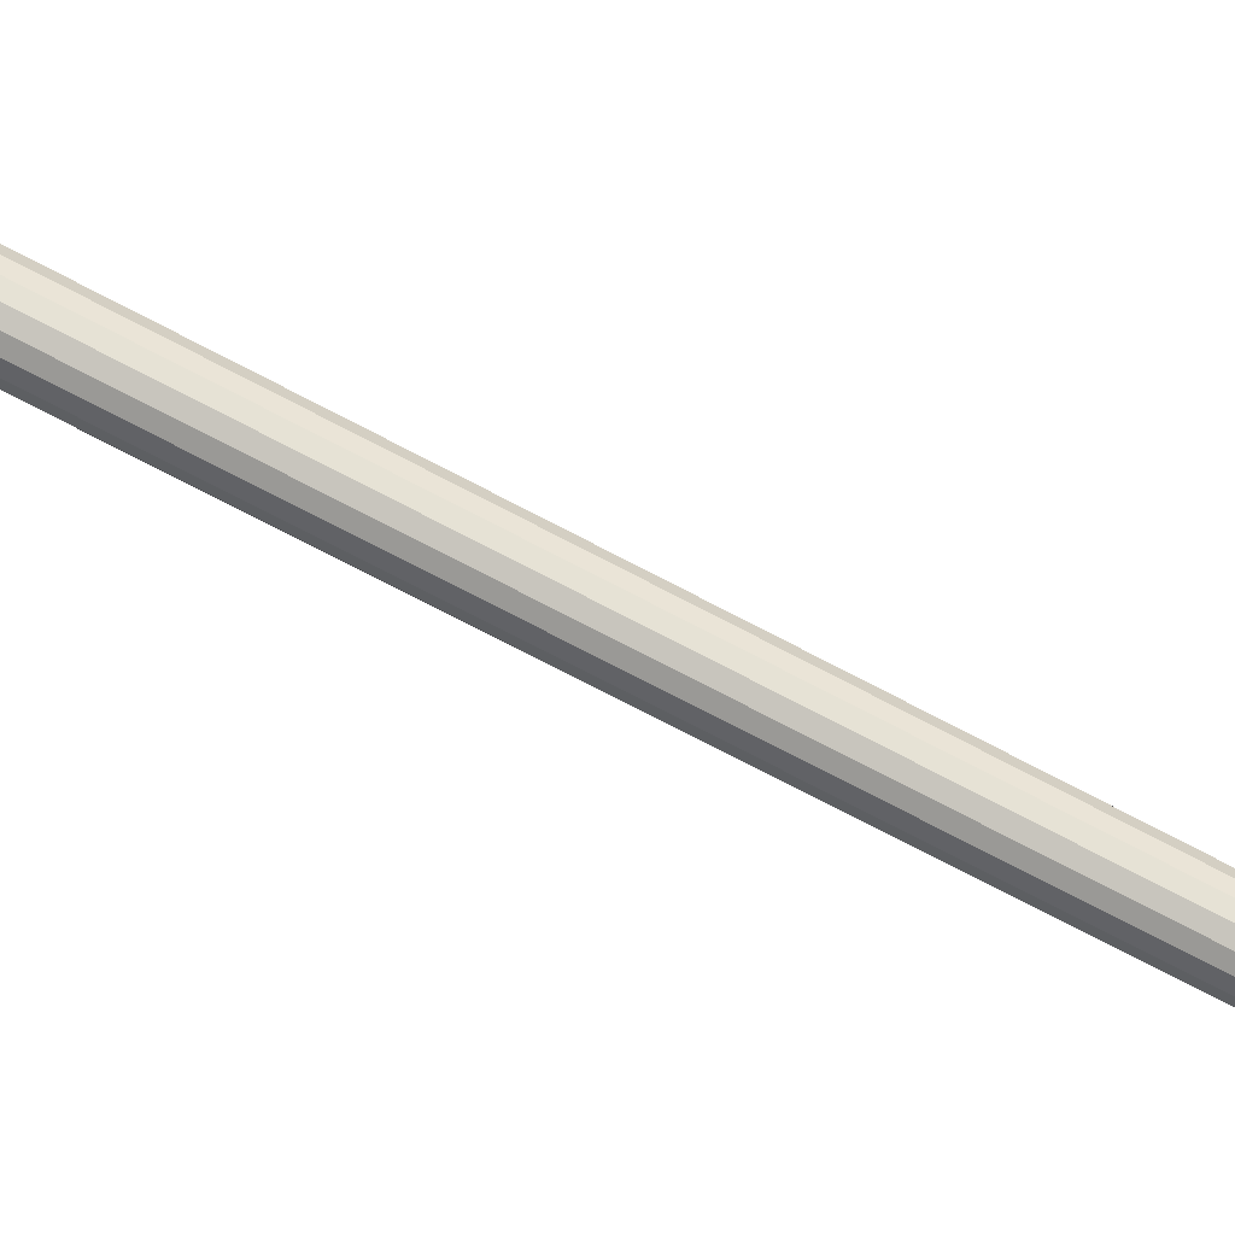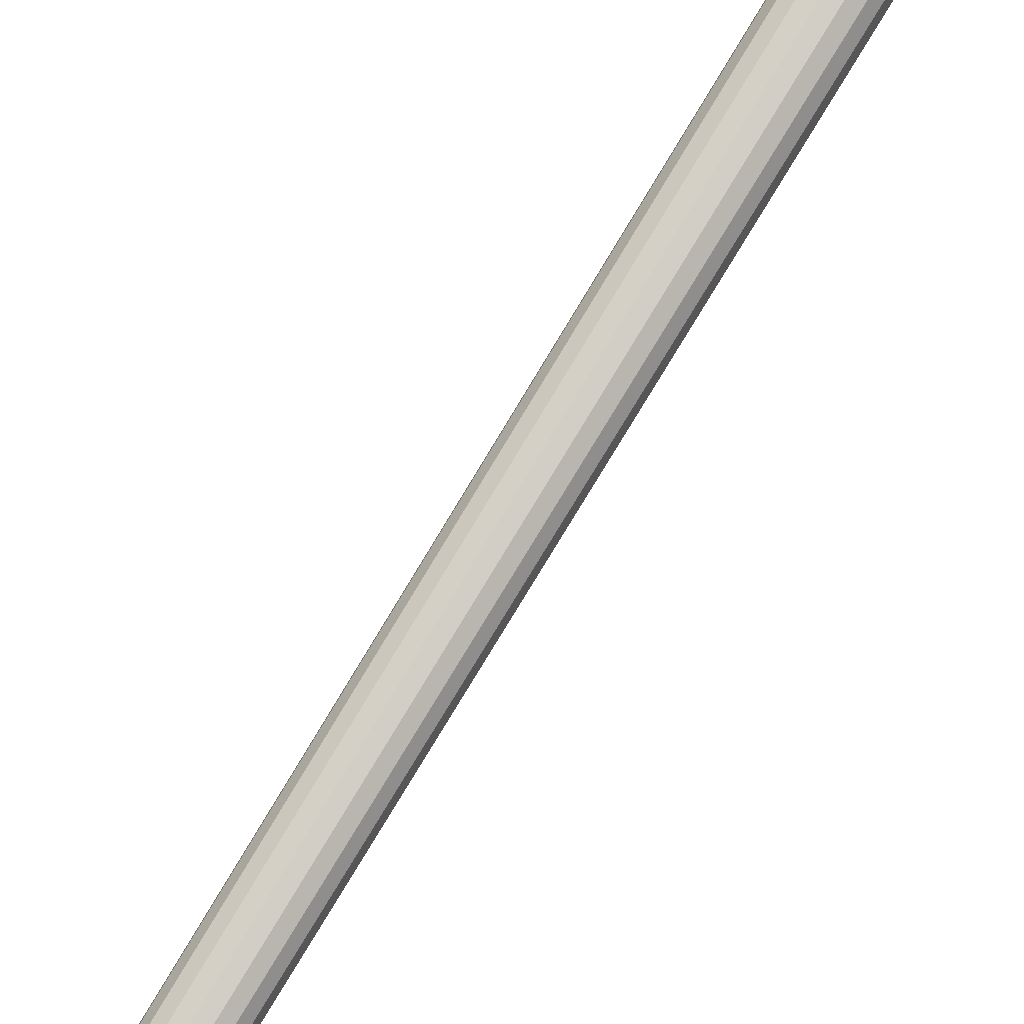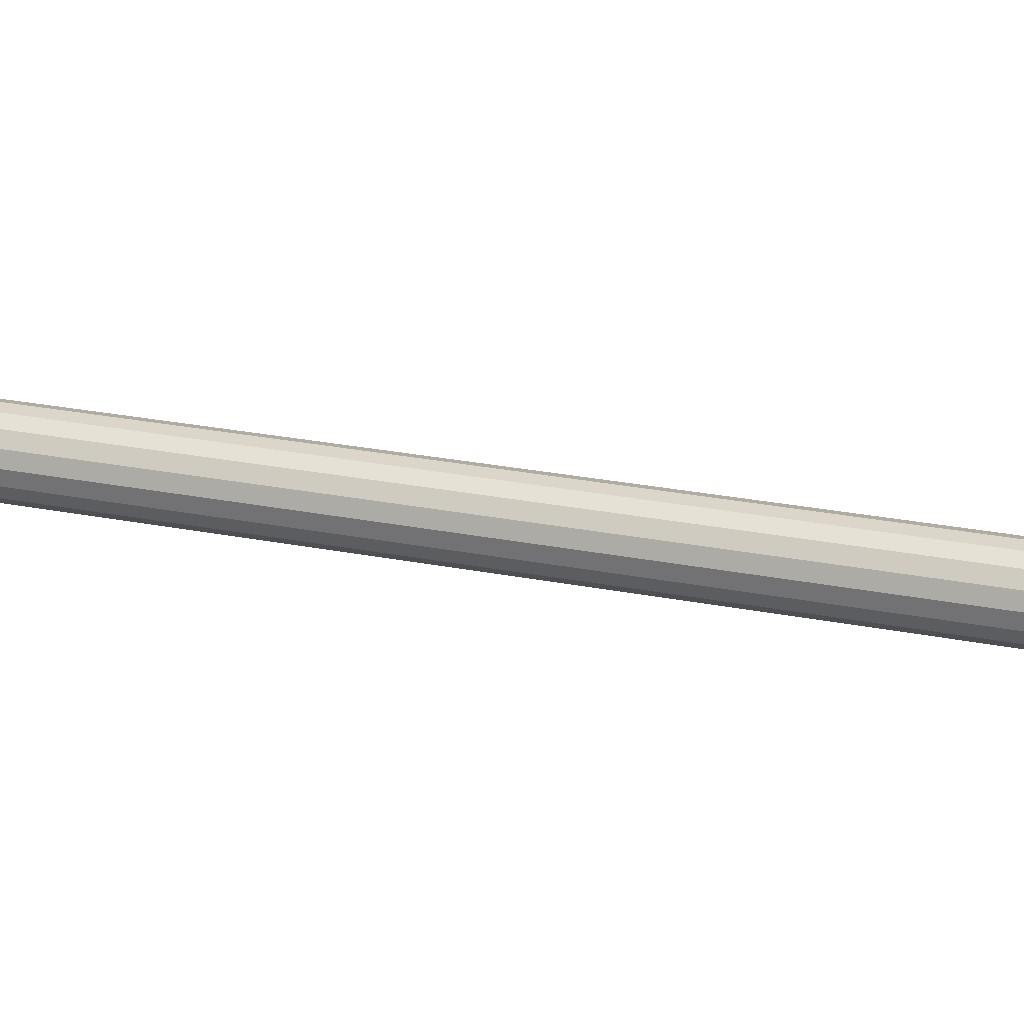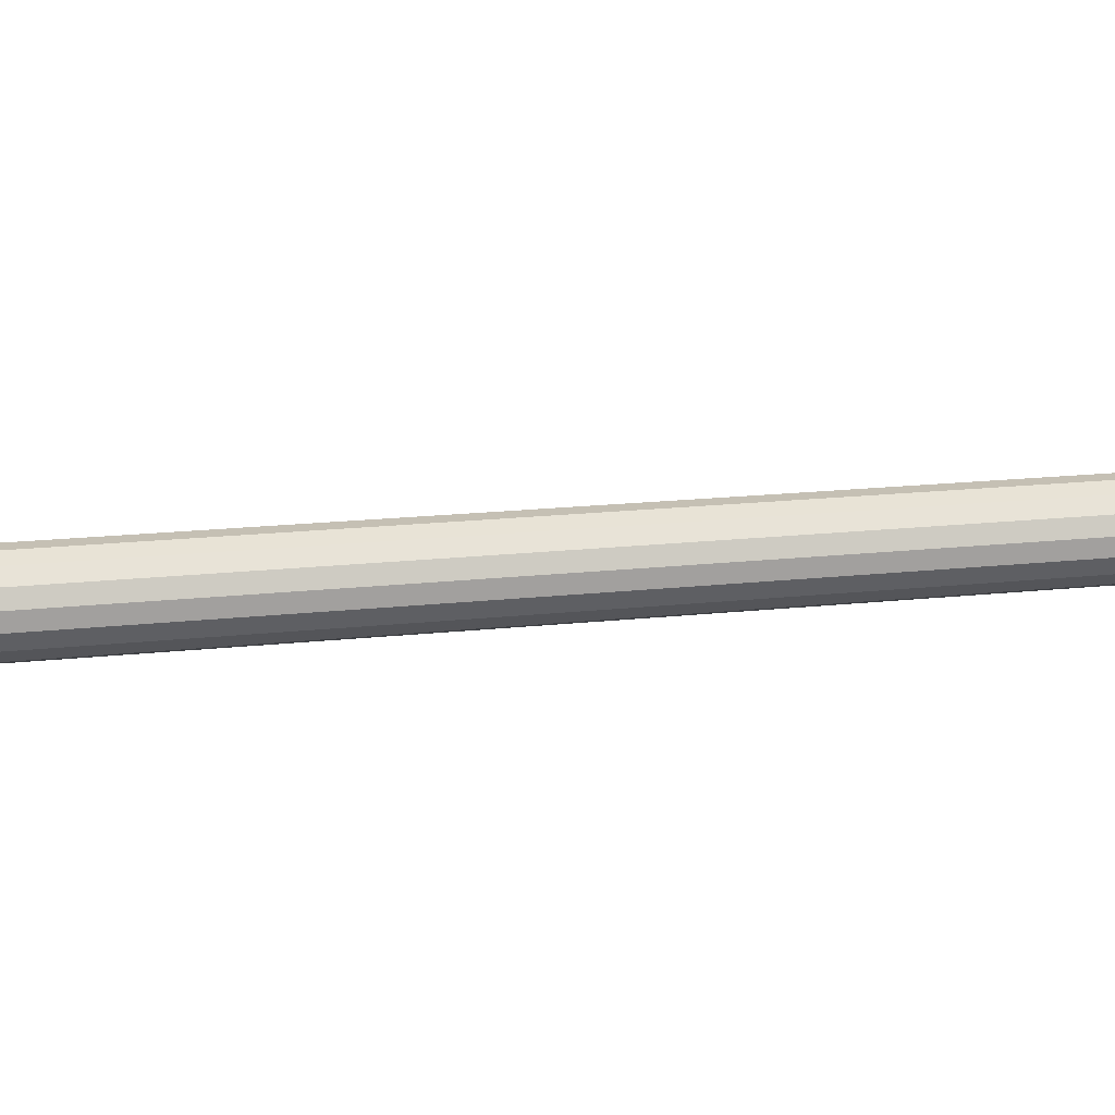
<metadata>
{"format":"obj","ext":"obj","renderer":"f3d","projection":"perspective","resolution":1024,"background":"white","views":[{"elev":51.0,"azim":-60.5,"up":"+Y"},{"elev":72.6,"azim":31.2,"up":"+Y"},{"elev":42.6,"azim":106.9,"up":"+Y"},{"elev":52.6,"azim":-98.6,"up":"+Y"}]}
</metadata>
<code>
o Cylinder
v -0.0375 0.3486 -3.985
v -0.03464 0.3343 -3.986
v -0.02652 0.3222 -3.987
v -0.01435 0.3141 -3.988
v 1e-06 0.3113 -3.988
v 0.01435 0.3141 -3.988
v 0.02652 0.3222 -3.987
v 0.03465 0.3343 -3.986
v 0.0375 0.3486 -3.985
v 0.03465 0.3629 -3.984
v 0.02652 0.375 -3.982
v 0.01435 0.3831 -3.982
v 1e-06 0.386 -3.982
v -0.01435 0.3831 -3.982
v -0.02652 0.375 -3.982
v -0.03464 0.3629 -3.984
v -0.005923 -0 -0
v -0.02523 0.003261 -0.03728
v -0.01324 0.000248 -0.002838
v -0.01948 0.000955 -0.01092
v -0.02369 0.002013 -0.02301
v -0.005472 -0.002258 -0.000198
v -0.02331 -0.006359 -0.03812
v -0.01223 -0.0048 -0.003279
v -0.018 -0.006472 -0.01157
v -0.02189 -0.007019 -0.0238
v -0.004188 -0.004172 -0.000365
v -0.01784 -0.01451 -0.03883
v -0.009363 -0.009079 -0.003654
v -0.01378 -0.01277 -0.01212
v -0.01675 -0.01468 -0.02447
v -0.002267 -0.005451 -0.000477
v -0.009657 -0.01996 -0.03931
v -0.005067 -0.01194 -0.003904
v -0.007455 -0.01698 -0.01249
v -0.009067 -0.01979 -0.02492
v 0 -0.005901 -0.000516
v 0 -0.02188 -0.03948
v 0 -0.01294 -0.003992
v 0 -0.01845 -0.01262
v 0 -0.02159 -0.02508
v 0.002267 -0.005451 -0.000477
v 0.009657 -0.01996 -0.03931
v 0.005067 -0.01194 -0.003904
v 0.007455 -0.01698 -0.01249
v 0.009067 -0.01979 -0.02492
v 0.004188 -0.004172 -0.000365
v 0.01784 -0.01451 -0.03883
v 0.009363 -0.009079 -0.003654
v 0.01378 -0.01277 -0.01212
v 0.01675 -0.01468 -0.02447
v 0.005472 -0.002258 -0.000198
v 0.02331 -0.006359 -0.03812
v 0.01223 -0.0048 -0.003279
v 0.018 -0.006472 -0.01157
v 0.02189 -0.007019 -0.0238
v 0.005923 -0 -0
v 0.02523 0.003261 -0.03728
v 0.01324 0.000248 -0.002838
v 0.01948 0.000955 -0.01092
v 0.02369 0.002013 -0.02301
v 0.005472 0.002258 0.000198
v 0.02331 0.01288 -0.03643
v 0.01223 0.005296 -0.002396
v 0.018 0.008382 -0.01027
v 0.02189 0.01104 -0.02222
v 0.004188 0.004172 0.000365
v 0.01784 0.02104 -0.03572
v 0.009363 0.009575 -0.002022
v 0.01378 0.01468 -0.009717
v 0.01675 0.0187 -0.02155
v 0.002267 0.005451 0.000477
v 0.009657 0.02649 -0.03524
v 0.005067 0.01243 -0.001771
v 0.007455 0.01888 -0.009349
v 0.009067 0.02382 -0.0211
v 0 0.0059 0.000516
v 0 0.0284 -0.03508
v 0 0.01344 -0.001684
v 0 0.02036 -0.00922
v 0 0.02561 -0.02095
v -0.002267 0.005451 0.000477
v -0.009657 0.02649 -0.03524
v -0.005067 0.01243 -0.001771
v -0.007455 0.01888 -0.009349
v -0.009067 0.02382 -0.0211
v -0.004188 0.004172 0.000365
v -0.01784 0.02104 -0.03572
v -0.009363 0.009575 -0.002022
v -0.01378 0.01468 -0.009717
v -0.01675 0.0187 -0.02155
v -0.005472 0.002258 0.000198
v -0.02331 0.01288 -0.03643
v -0.01223 0.005296 -0.002396
v -0.018 0.008382 -0.01027
v -0.02189 0.01104 -0.02222
f 93 1 18
f 3 33 28
f 4 38 33
f 5 43 38
f 6 48 43
f 7 53 48
f 8 58 53
f 9 63 58
f 10 68 63
f 11 73 68
f 73 13 78
f 13 83 78
f 14 88 83
f 15 93 88
f 11 7 3
f 2 28 23
f 1 23 18
f 23 21 18
f 26 20 21
f 25 19 20
f 24 17 19
f 28 26 23
f 31 25 26
f 25 29 24
f 29 22 24
f 33 31 28
f 36 30 31
f 30 34 29
f 34 27 29
f 38 36 33
f 36 40 35
f 40 34 35
f 39 32 34
f 43 41 38
f 46 40 41
f 45 39 40
f 39 42 37
f 43 51 46
f 46 50 45
f 45 49 44
f 49 42 44
f 53 51 48
f 56 50 51
f 50 54 49
f 54 47 49
f 58 56 53
f 61 55 56
f 60 54 55
f 59 52 54
f 63 61 58
f 66 60 61
f 65 59 60
f 64 57 59
f 68 66 63
f 71 65 66
f 70 64 65
f 69 62 64
f 73 71 68
f 76 70 71
f 75 69 70
f 74 67 69
f 78 76 73
f 81 75 76
f 80 74 75
f 79 72 74
f 83 81 78
f 86 80 81
f 85 79 80
f 79 82 77
f 88 86 83
f 91 85 86
f 85 89 84
f 89 82 84
f 93 91 88
f 96 90 91
f 95 89 90
f 94 87 89
f 18 96 93
f 21 95 96
f 20 94 95
f 19 92 94
f 92 32 52
f 93 16 1
f 3 4 33
f 4 5 38
f 5 6 43
f 6 7 48
f 7 8 53
f 8 9 58
f 9 10 63
f 10 11 68
f 11 12 73
f 73 12 13
f 13 14 83
f 14 15 88
f 15 16 93
f 3 2 15
f 2 1 15
f 1 16 15
f 15 14 13
f 13 12 11
f 11 10 7
f 10 9 7
f 9 8 7
f 7 6 5
f 5 4 3
f 15 13 3
f 13 11 3
f 7 5 3
f 2 3 28
f 1 2 23
f 23 26 21
f 26 25 20
f 25 24 19
f 24 22 17
f 28 31 26
f 31 30 25
f 25 30 29
f 29 27 22
f 33 36 31
f 36 35 30
f 30 35 34
f 34 32 27
f 38 41 36
f 36 41 40
f 40 39 34
f 39 37 32
f 43 46 41
f 46 45 40
f 45 44 39
f 39 44 42
f 43 48 51
f 46 51 50
f 45 50 49
f 49 47 42
f 53 56 51
f 56 55 50
f 50 55 54
f 54 52 47
f 58 61 56
f 61 60 55
f 60 59 54
f 59 57 52
f 63 66 61
f 66 65 60
f 65 64 59
f 64 62 57
f 68 71 66
f 71 70 65
f 70 69 64
f 69 67 62
f 73 76 71
f 76 75 70
f 75 74 69
f 74 72 67
f 78 81 76
f 81 80 75
f 80 79 74
f 79 77 72
f 83 86 81
f 86 85 80
f 85 84 79
f 79 84 82
f 88 91 86
f 91 90 85
f 85 90 89
f 89 87 82
f 93 96 91
f 96 95 90
f 95 94 89
f 94 92 87
f 18 21 96
f 21 20 95
f 20 19 94
f 19 17 92
f 92 17 22
f 22 27 32
f 32 37 52
f 37 42 52
f 42 47 52
f 52 57 62
f 62 67 52
f 67 72 52
f 72 77 82
f 82 87 92
f 92 22 32
f 72 82 52
f 82 92 52

</code>
